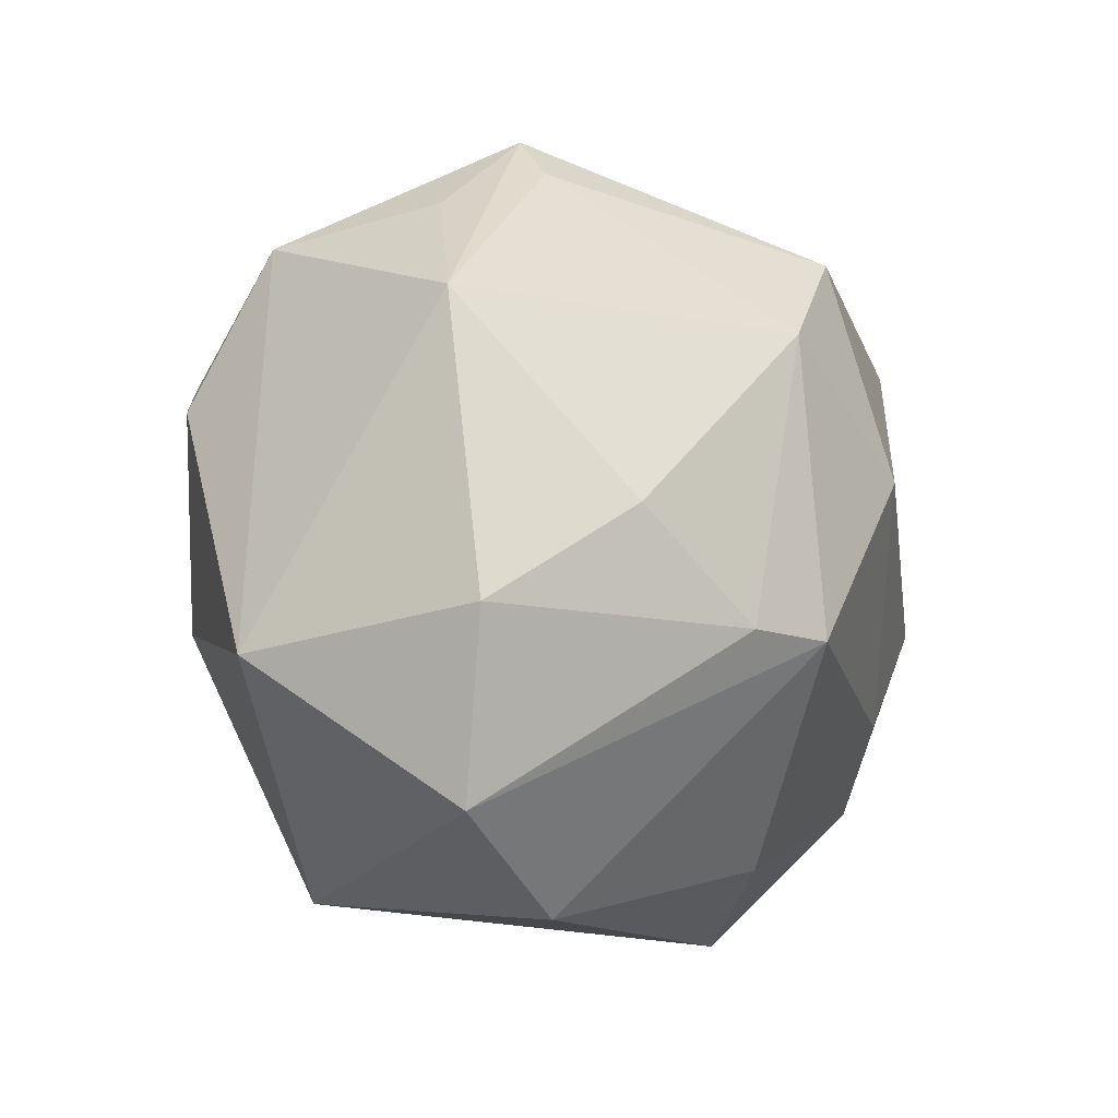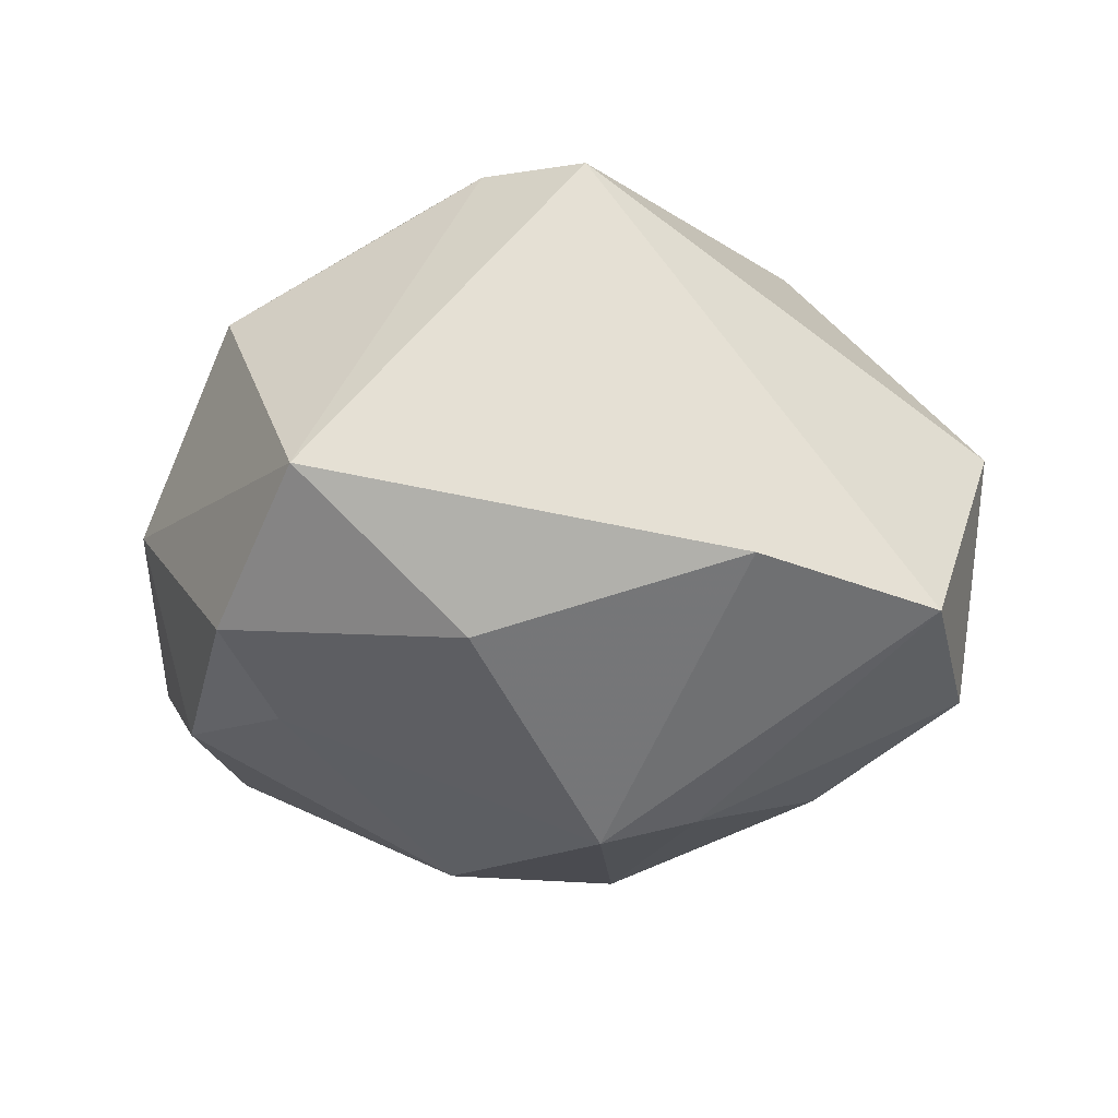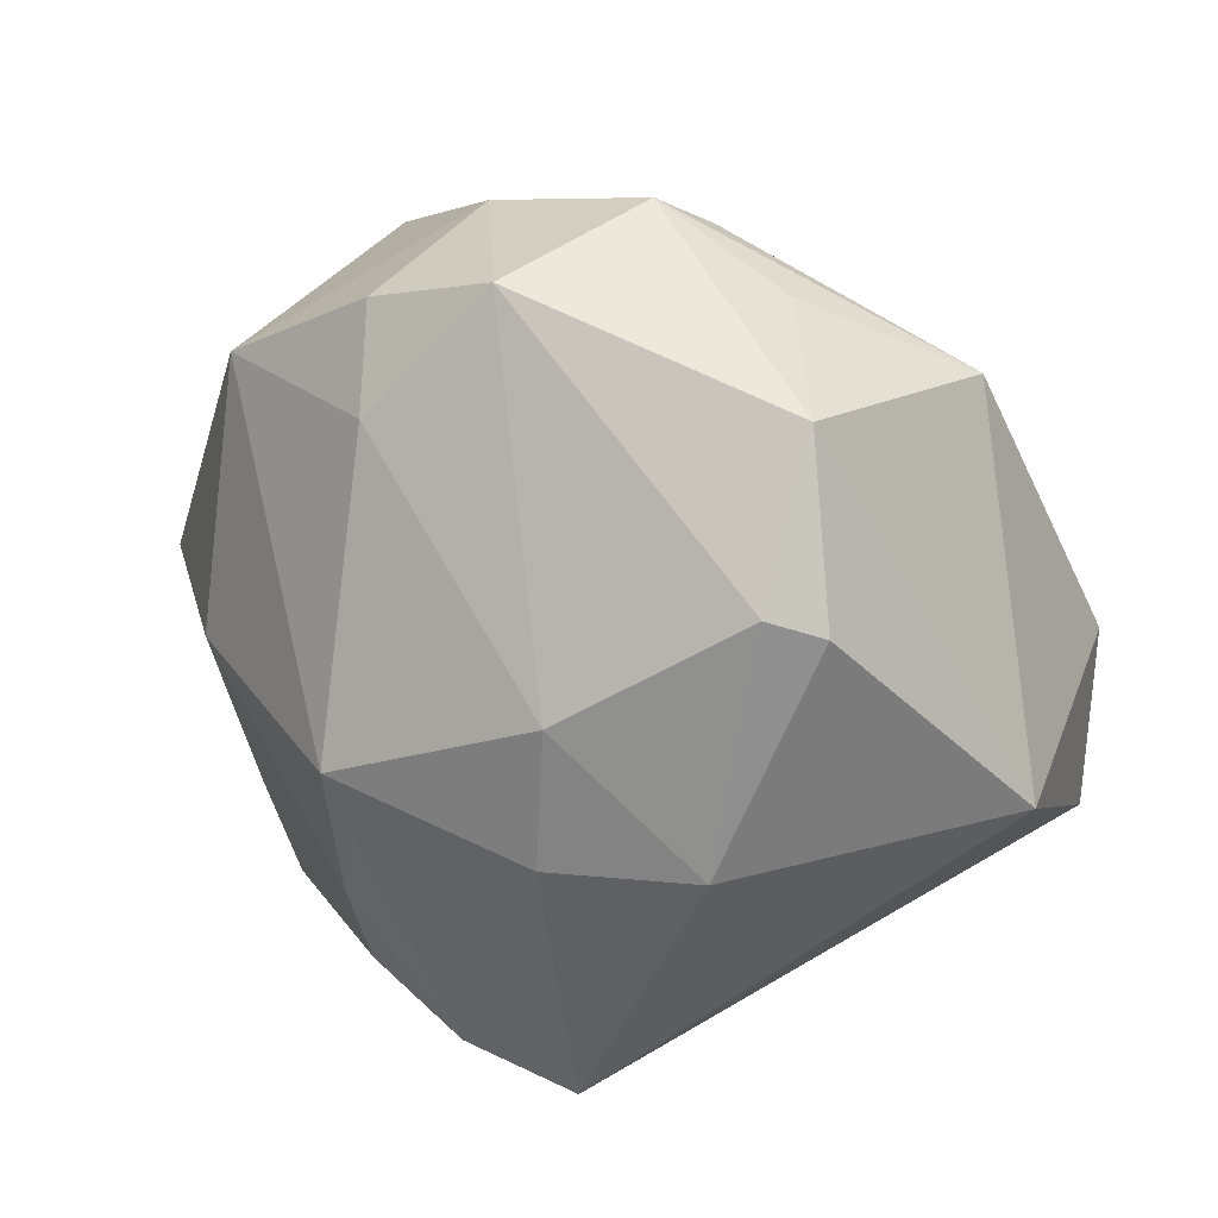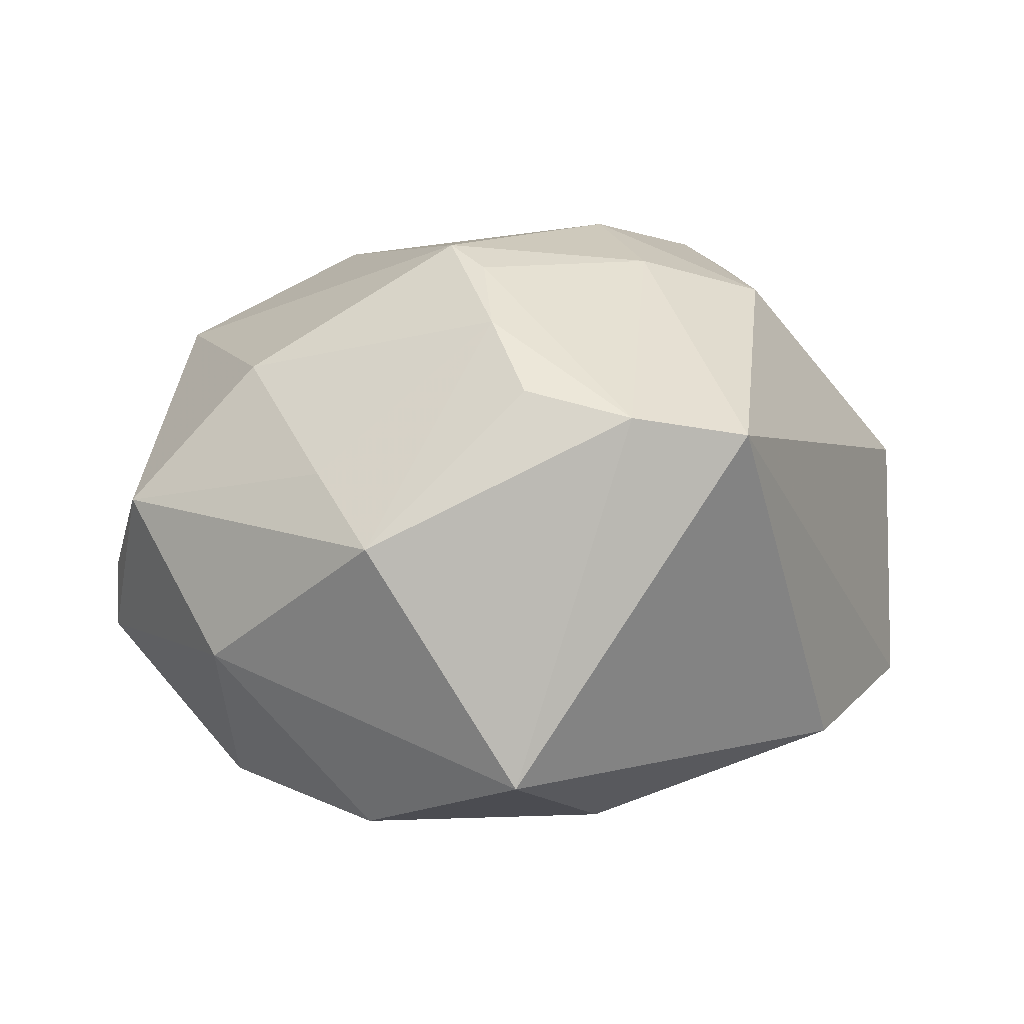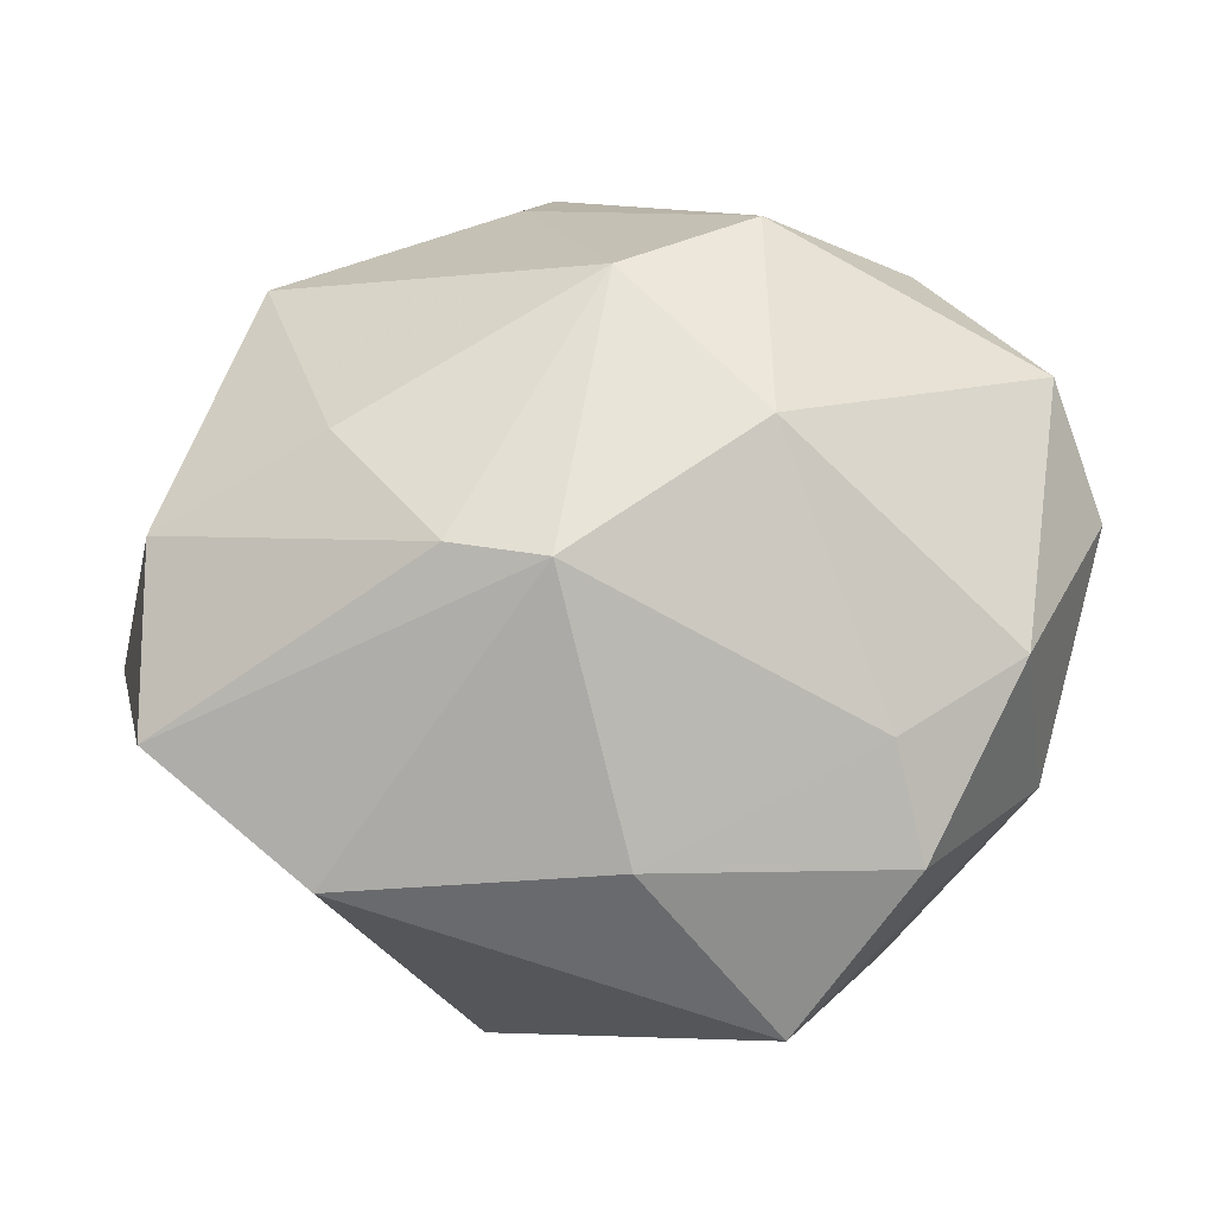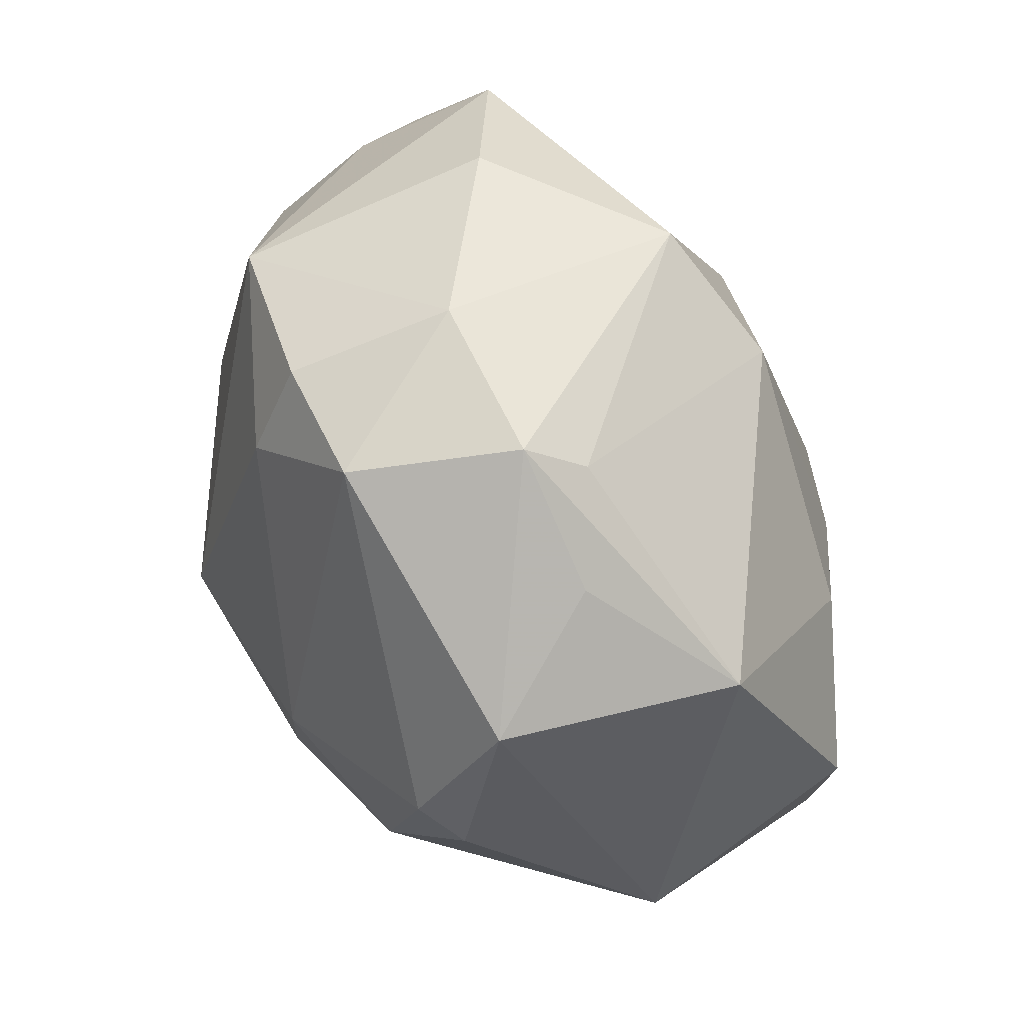
<metadata>
{"format":"obj","ext":"obj","renderer":"f3d","projection":"perspective","resolution":1024,"background":"white","views":[{"elev":4.7,"azim":125.3,"up":"+Y"},{"elev":-26.8,"azim":13.3,"up":"+Z"},{"elev":27.7,"azim":31.8,"up":"+Y"},{"elev":26.3,"azim":-20.6,"up":"+Z"},{"elev":-16.3,"azim":178.3,"up":"+Y"},{"elev":74.9,"azim":66.1,"up":"+Y"}]}
</metadata>
<code>
v -0.01069 0.03695 0.001665
v 0.0003149 -0.03117 0.02452
v -0.00789 -0.01566 0.02956
v -0.04261 0.005854 -0.008131
v 0.02503 -0.006358 0.02507
v 0.01093 -0.03421 0.02236
v -0.001151 -0.02776 -0.02122
v -0.007308 -0.002306 0.03277
v -0.03727 -0.01607 -0.001443
v -0.02636 -0.01725 0.01705
v 0.01791 0.03384 0.0006832
v -0.04117 -0.0002559 0.009067
v -0.02666 0.02881 -0.00829
v -0.01424 -0.03914 -0.00831
v 0.0006153 0.02207 -0.02654
v 0.005431 -0.005014 -0.03248
v 0.008101 0.03674 -0.003867
v 0.03864 0.0005405 -0.01931
v -0.005641 -0.0073 0.0319
v 0.02353 0.008015 -0.02489
v -0.009432 0.02502 0.02264
v 0.02747 0.01665 0.02199
v 0.02438 -0.02852 -0.01623
v -0.03377 -0.008981 -0.01946
v -0.007937 -0.02466 0.02592
v -0.02796 -0.0003926 0.02177
v 0.01249 0.006333 0.02971
v 0.02664 0.02964 0.01311
v 0.01197 -0.006745 0.03011
v -0.02508 -0.02811 0.01382
v -0.0378 0.01731 -0.01403
v -0.02497 -0.02648 -0.01725
v -0.04214 0.005896 -0.001165
v -0.02217 -0.01672 -0.02212
v -0.0003639 0.03661 0.01651
v 0.01413 -0.003228 -0.03041
v -0.01211 0.02847 -0.02205
v 0.03882 -0.01674 -0.01787
v -0.01238 0.03304 0.01701
v 0.0431 -0.004927 0.002976
v 0.03182 0.0149 0.01907
v -0.02795 0.02442 0.01584
v 0.005135 0.04 0.001178
v -0.01238 0.008114 -0.02949
v 0.03036 0.02626 -0.00964
f 9 14 30
f 9 30 12
f 18 45 40
f 40 45 28
f 2 14 6
f 2 30 14
f 2 25 30
f 6 14 23
f 9 12 4
f 44 15 16
f 45 18 20
f 20 15 45
f 40 28 41
f 38 23 16
f 38 18 40
f 38 40 6
f 6 23 38
f 35 43 1
f 28 43 35
f 31 4 33
f 33 4 12
f 24 4 31
f 31 44 24
f 9 4 24
f 10 12 30
f 10 26 12
f 16 23 7
f 7 23 14
f 45 15 17
f 17 43 45
f 11 28 45
f 45 43 11
f 11 43 28
f 37 44 31
f 15 44 37
f 31 13 37
f 37 13 1
f 37 17 15
f 43 17 37
f 1 43 37
f 8 19 29
f 29 2 6
f 29 19 2
f 36 38 16
f 18 38 36
f 36 20 18
f 16 15 36
f 15 20 36
f 22 41 28
f 28 35 22
f 12 26 42
f 42 26 8
f 42 33 12
f 1 13 42
f 42 13 31
f 31 33 42
f 9 24 32
f 32 14 9
f 32 7 14
f 26 10 3
f 8 26 3
f 30 25 3
f 3 10 30
f 3 19 8
f 25 2 3
f 2 19 3
f 40 41 5
f 41 22 5
f 5 29 6
f 6 40 5
f 27 22 35
f 8 29 27
f 29 5 27
f 27 5 22
f 21 42 8
f 8 27 21
f 21 27 35
f 34 32 24
f 34 44 16
f 34 24 44
f 16 7 34
f 7 32 34
f 39 21 35
f 42 21 39
f 39 35 1
f 1 42 39

</code>
